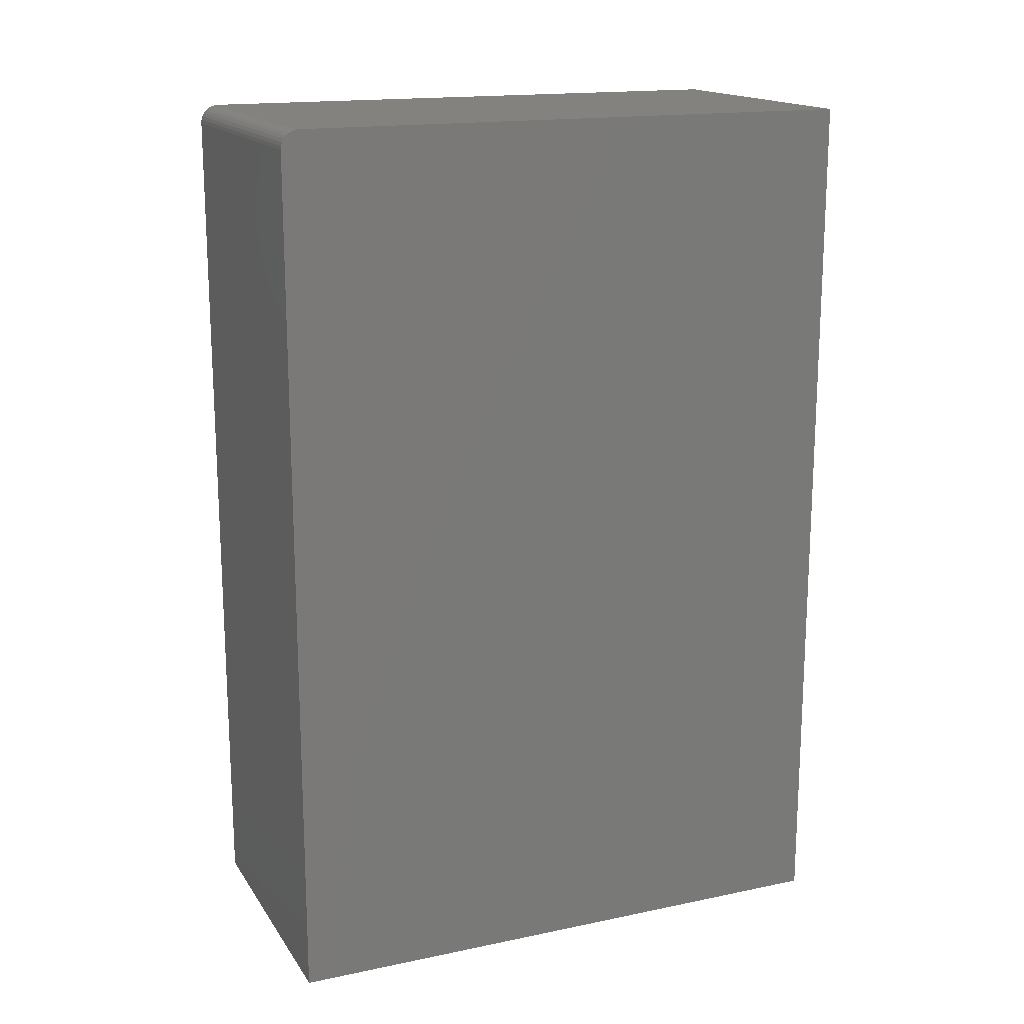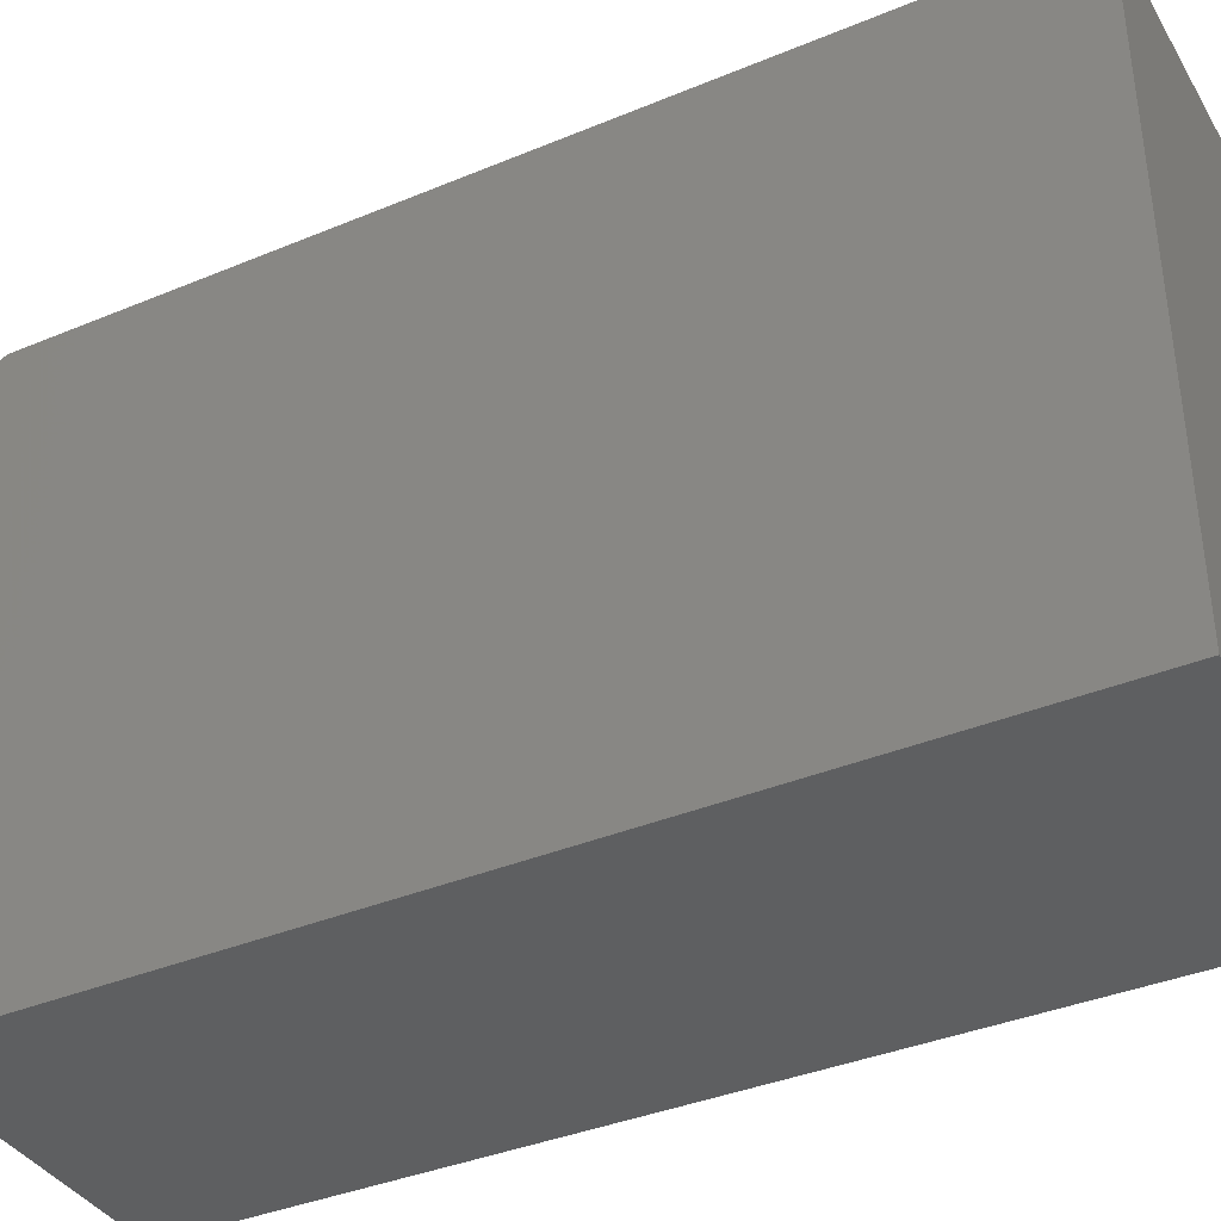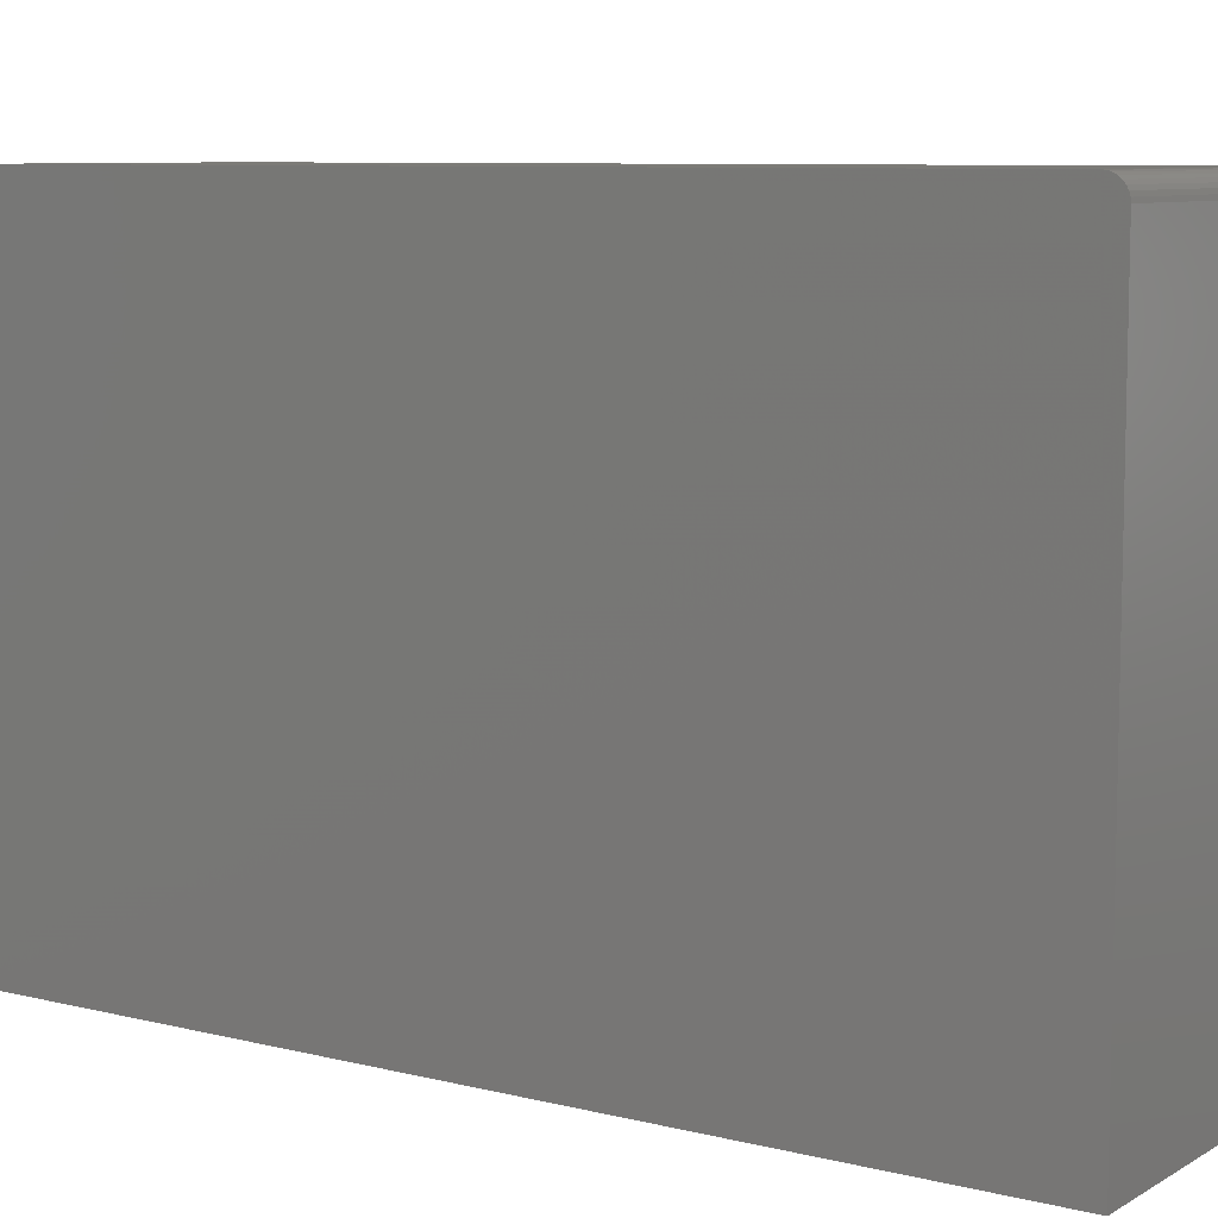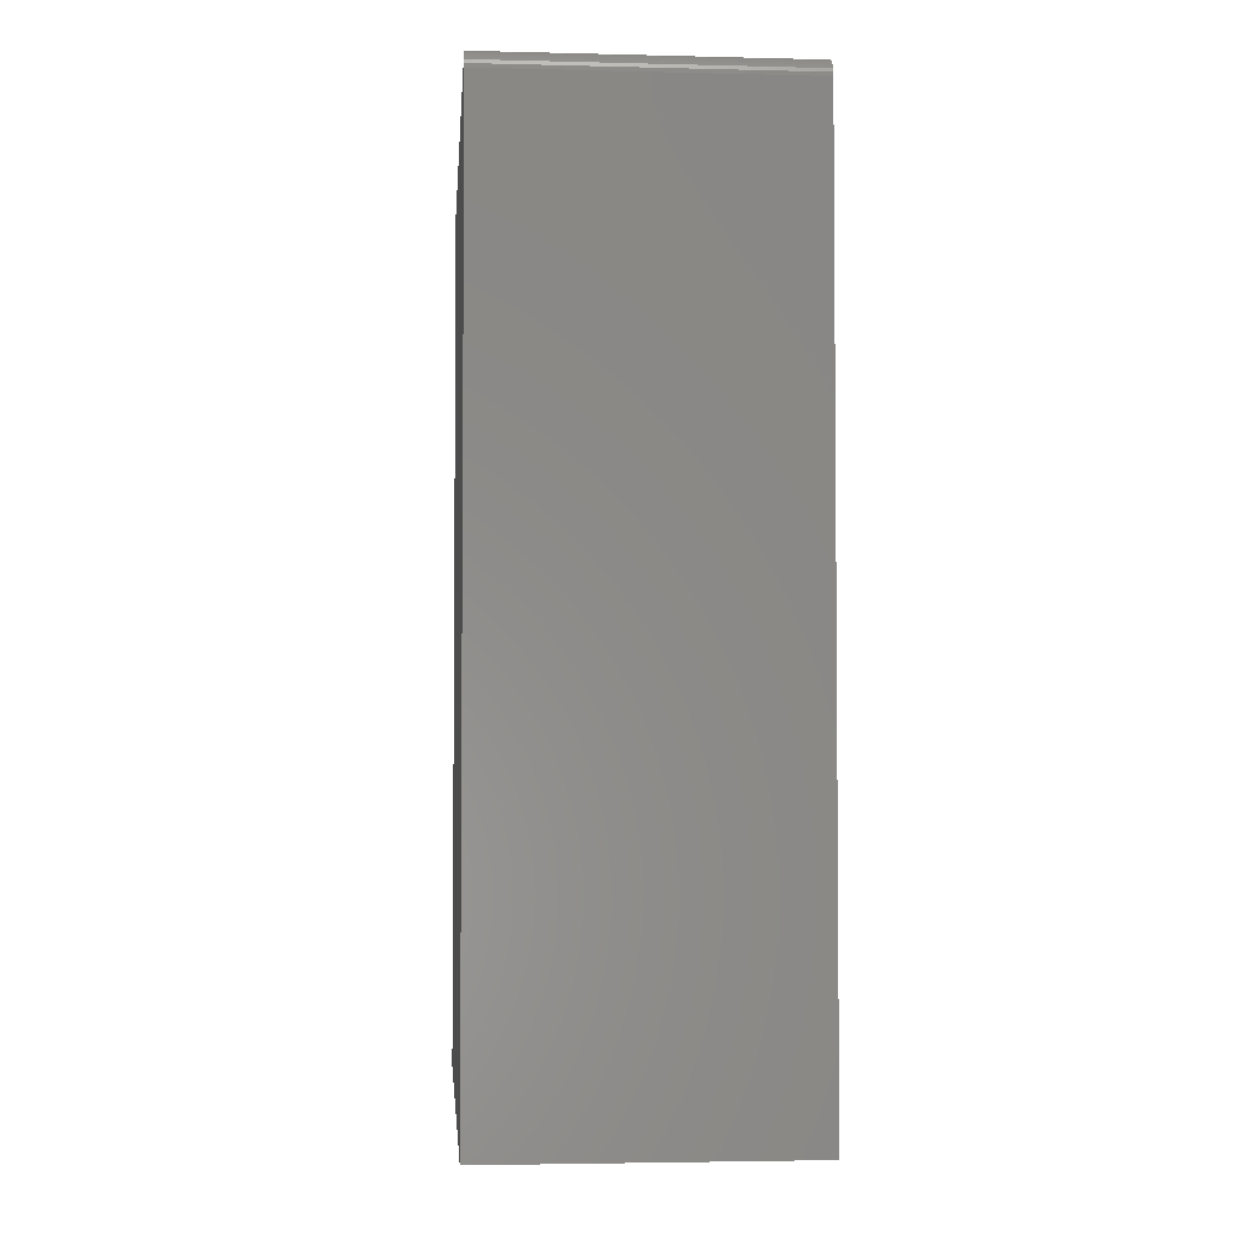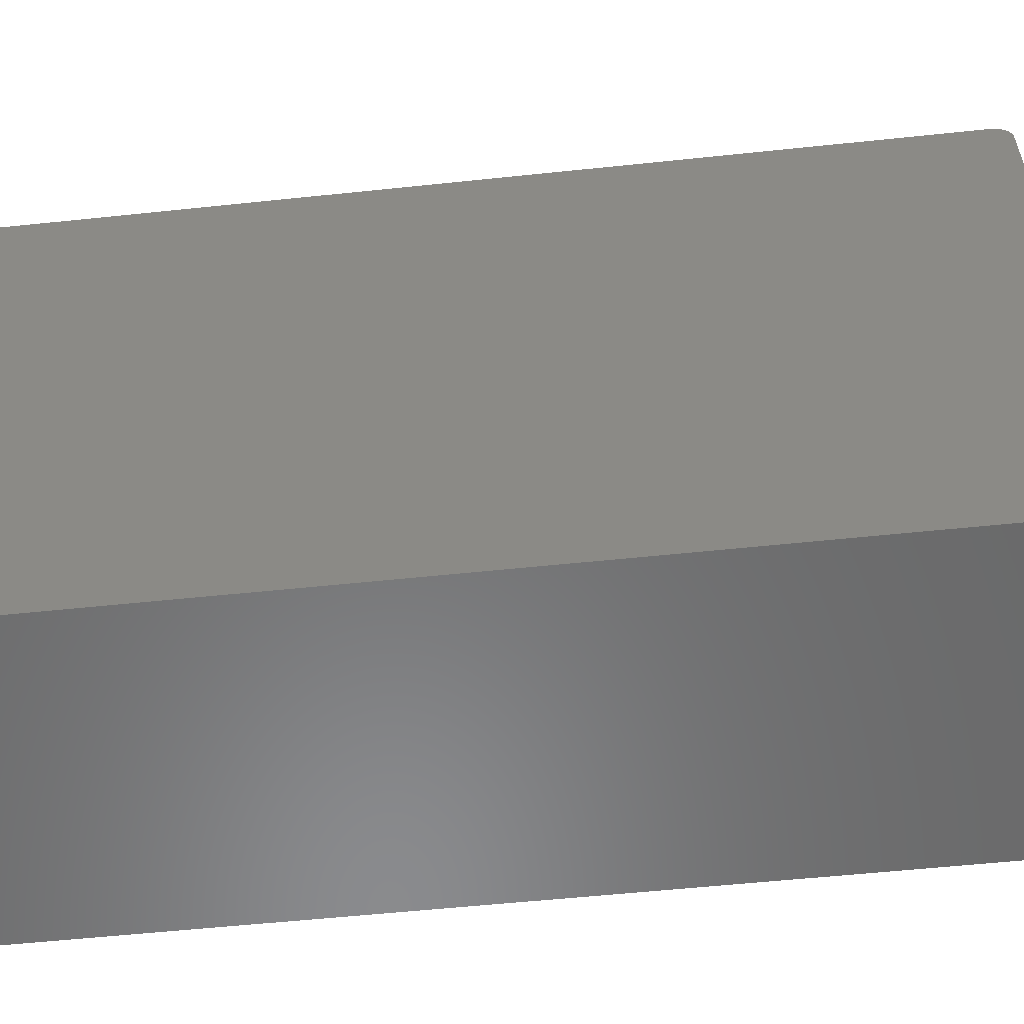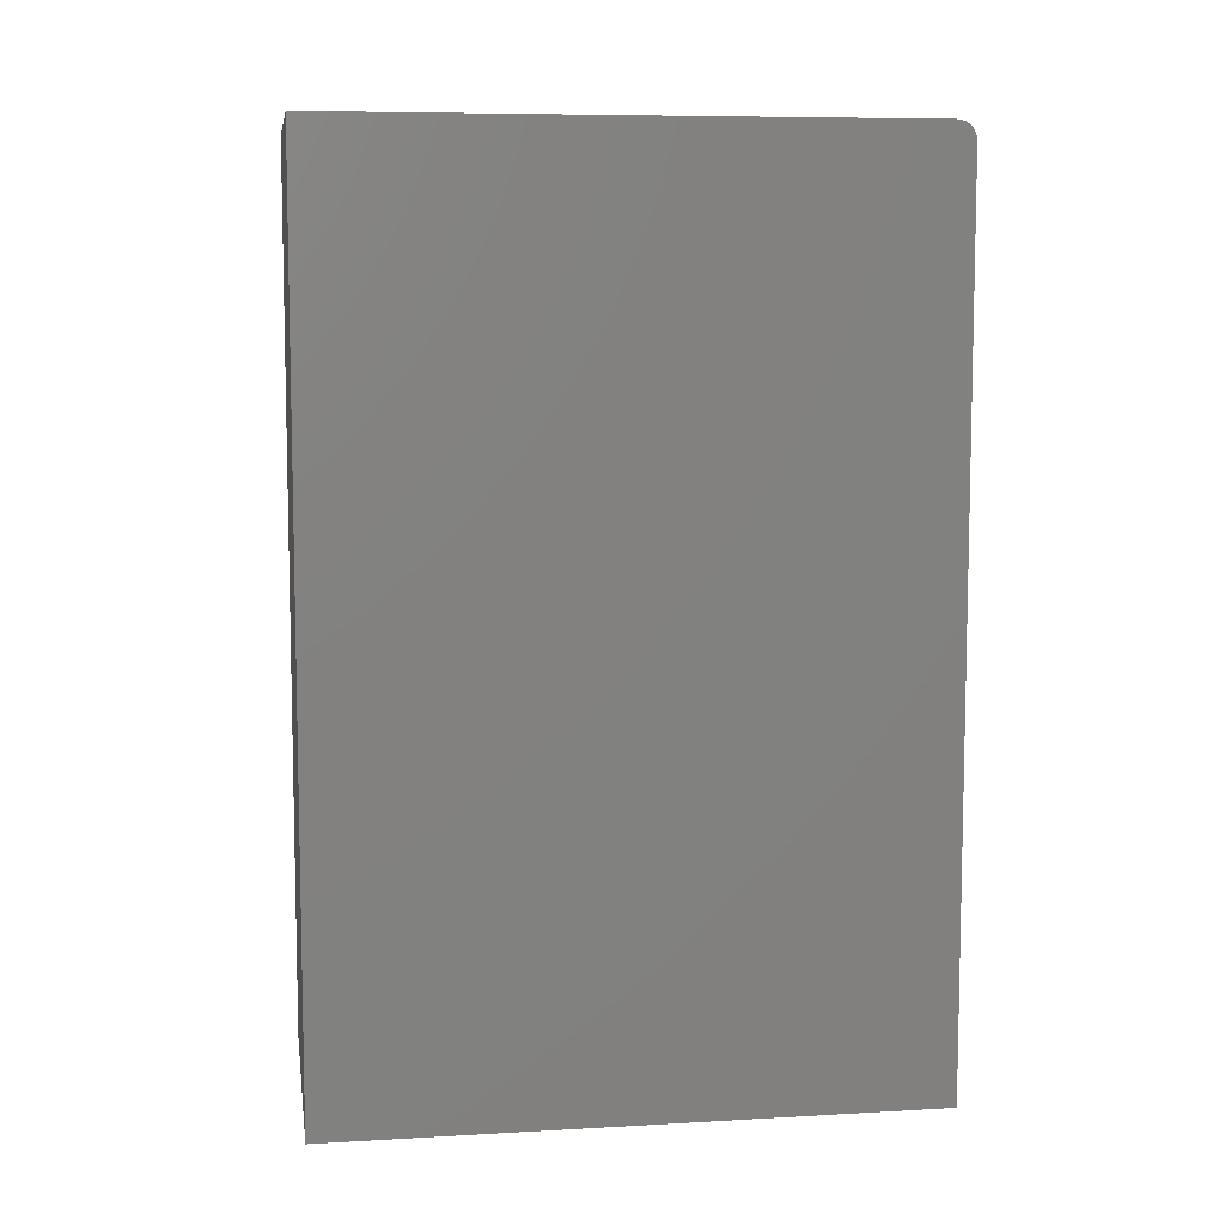
<metadata>
{"format":"stl","ext":"stl","renderer":"f3d","projection":"perspective","resolution":1024,"background":"white","views":[{"elev":16.6,"azim":-112.9,"up":"+Z"},{"elev":-38.1,"azim":117.8,"up":"+Y"},{"elev":8.3,"azim":-56.0,"up":"+Y"},{"elev":-3.4,"azim":175.3,"up":"+Z"},{"elev":-56.4,"azim":-83.7,"up":"+Y"},{"elev":7.9,"azim":81.1,"up":"+Z"}]}
</metadata>
<code>
# stl→obj: 24 verts, 44 faces
v -0.25 0 0.75
v 0.002632 0 0.75
v -0.25 0.4844 0.75
v 0.002632 0.4844 0.75
v -0.25 0.4874 0.7497
v -0.25 0.4904 0.7488
v -0.25 0.4931 0.7474
v -0.25 0.4954 0.7454
v -0.25 0.4974 0.7431
v -0.25 0.4988 0.7404
v -0.25 0.4997 0.7374
v -0.25 0.5 0.7344
v -0.25 0.5 0
v -0.25 0 0
v 0.002632 0.5 0
v 0.002632 0.5 0.7344
v 0.002632 0 0
v 0.002632 0.4954 0.7454
v 0.002632 0.4931 0.7474
v 0.002632 0.4904 0.7488
v 0.002632 0.4874 0.7497
v 0.002632 0.4997 0.7374
v 0.002632 0.4988 0.7404
v 0.002632 0.4974 0.7431
f 1 2 3
f 3 2 4
f 3 5 6
f 1 3 6
f 1 6 7
f 1 7 8
f 1 8 9
f 1 9 10
f 1 10 11
f 1 11 12
f 1 12 13
f 1 13 14
f 15 13 16
f 16 13 12
f 16 17 15
f 18 19 20
f 18 20 21
f 18 21 4
f 2 17 16
f 2 16 22
f 2 22 23
f 2 23 24
f 2 24 18
f 2 18 4
f 16 12 22
f 22 12 11
f 22 11 23
f 23 11 10
f 23 10 24
f 24 10 9
f 24 9 18
f 18 9 8
f 18 8 19
f 19 8 7
f 19 7 20
f 20 7 6
f 20 6 21
f 21 6 5
f 21 5 4
f 4 5 3
f 14 13 17
f 17 13 15
f 14 17 1
f 1 17 2

</code>
